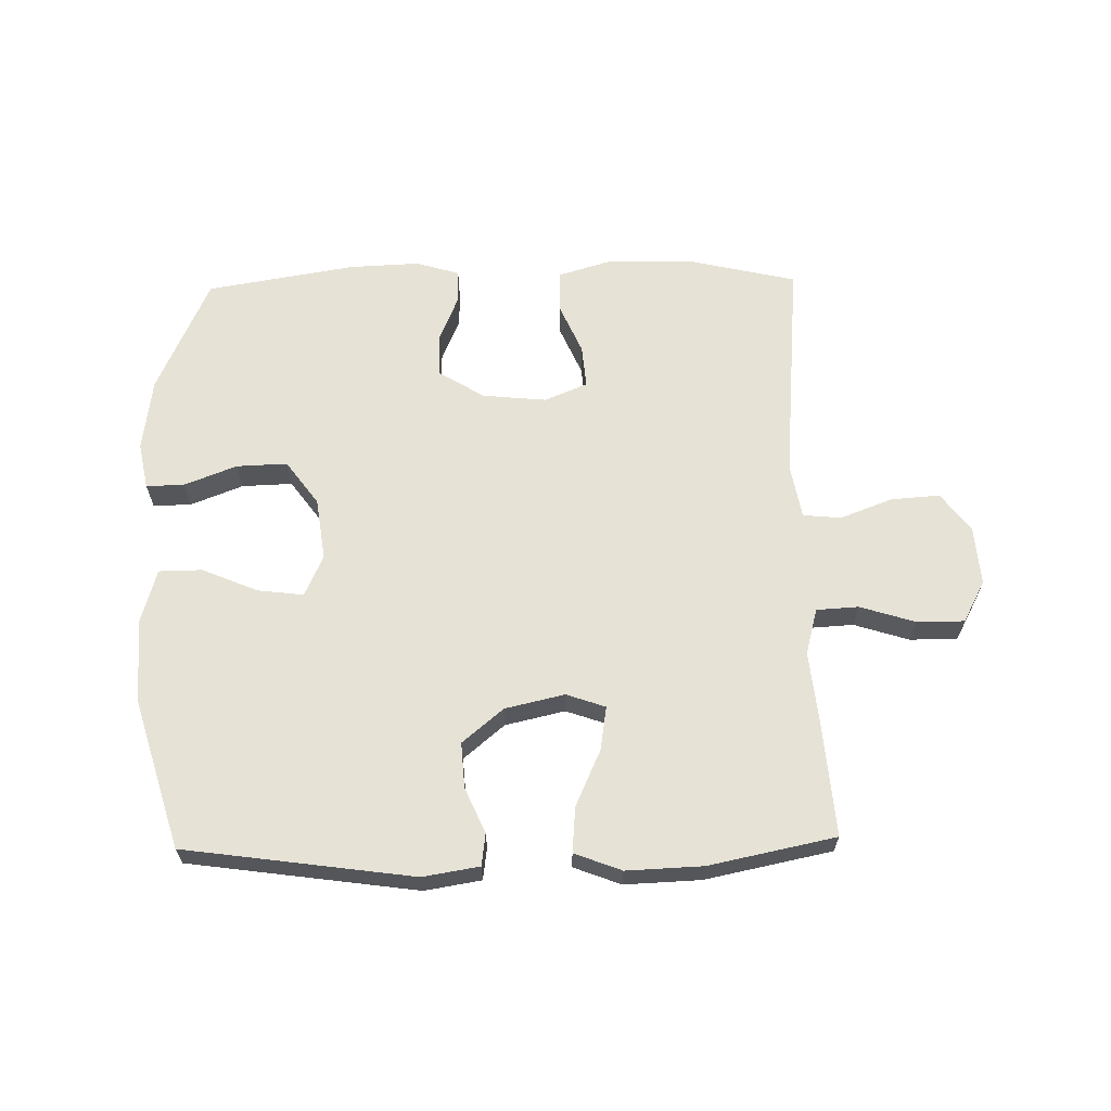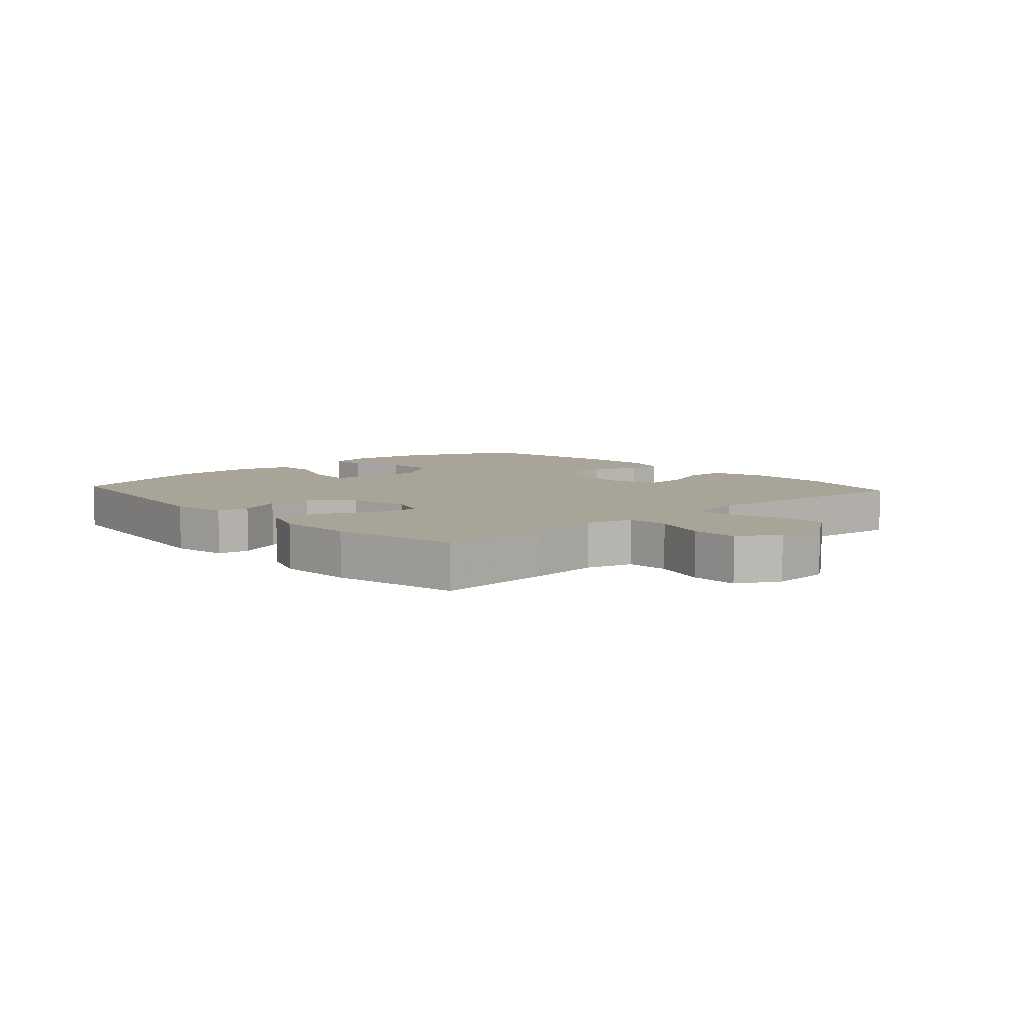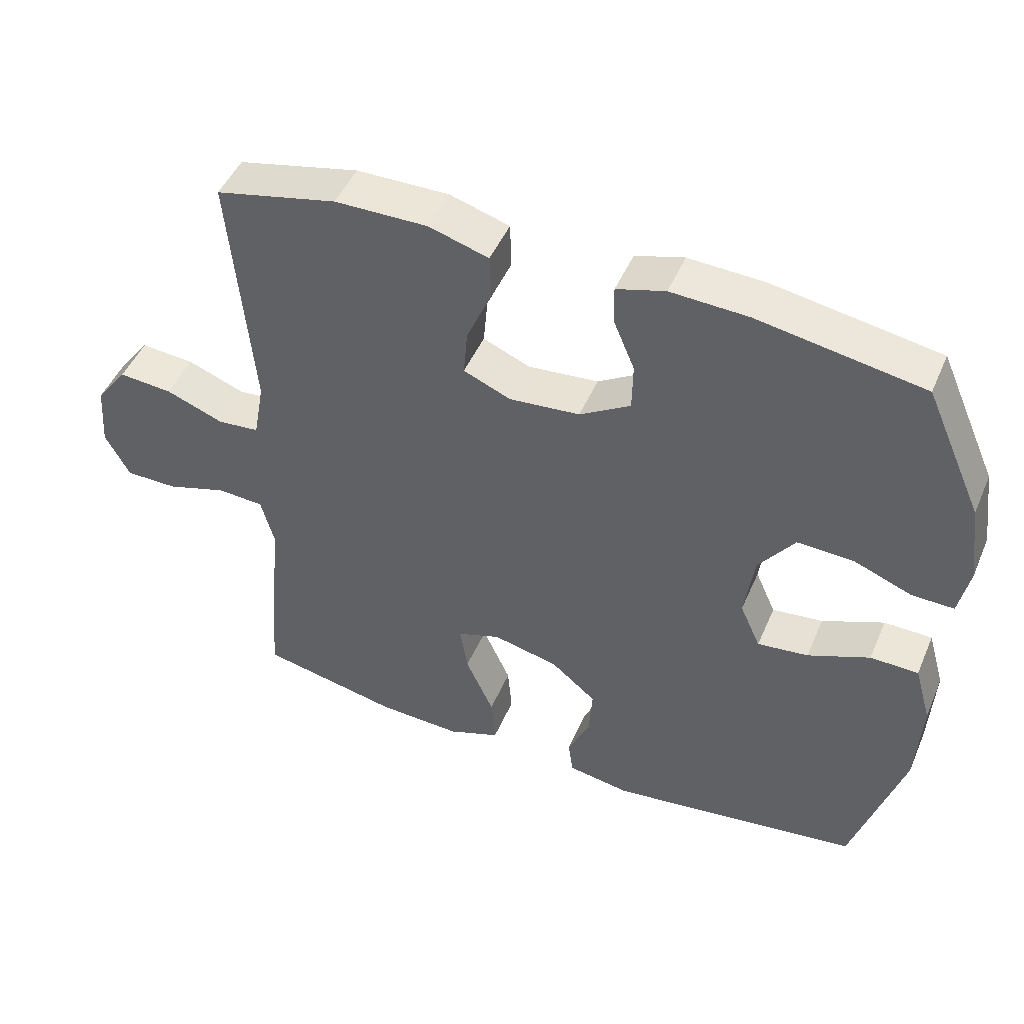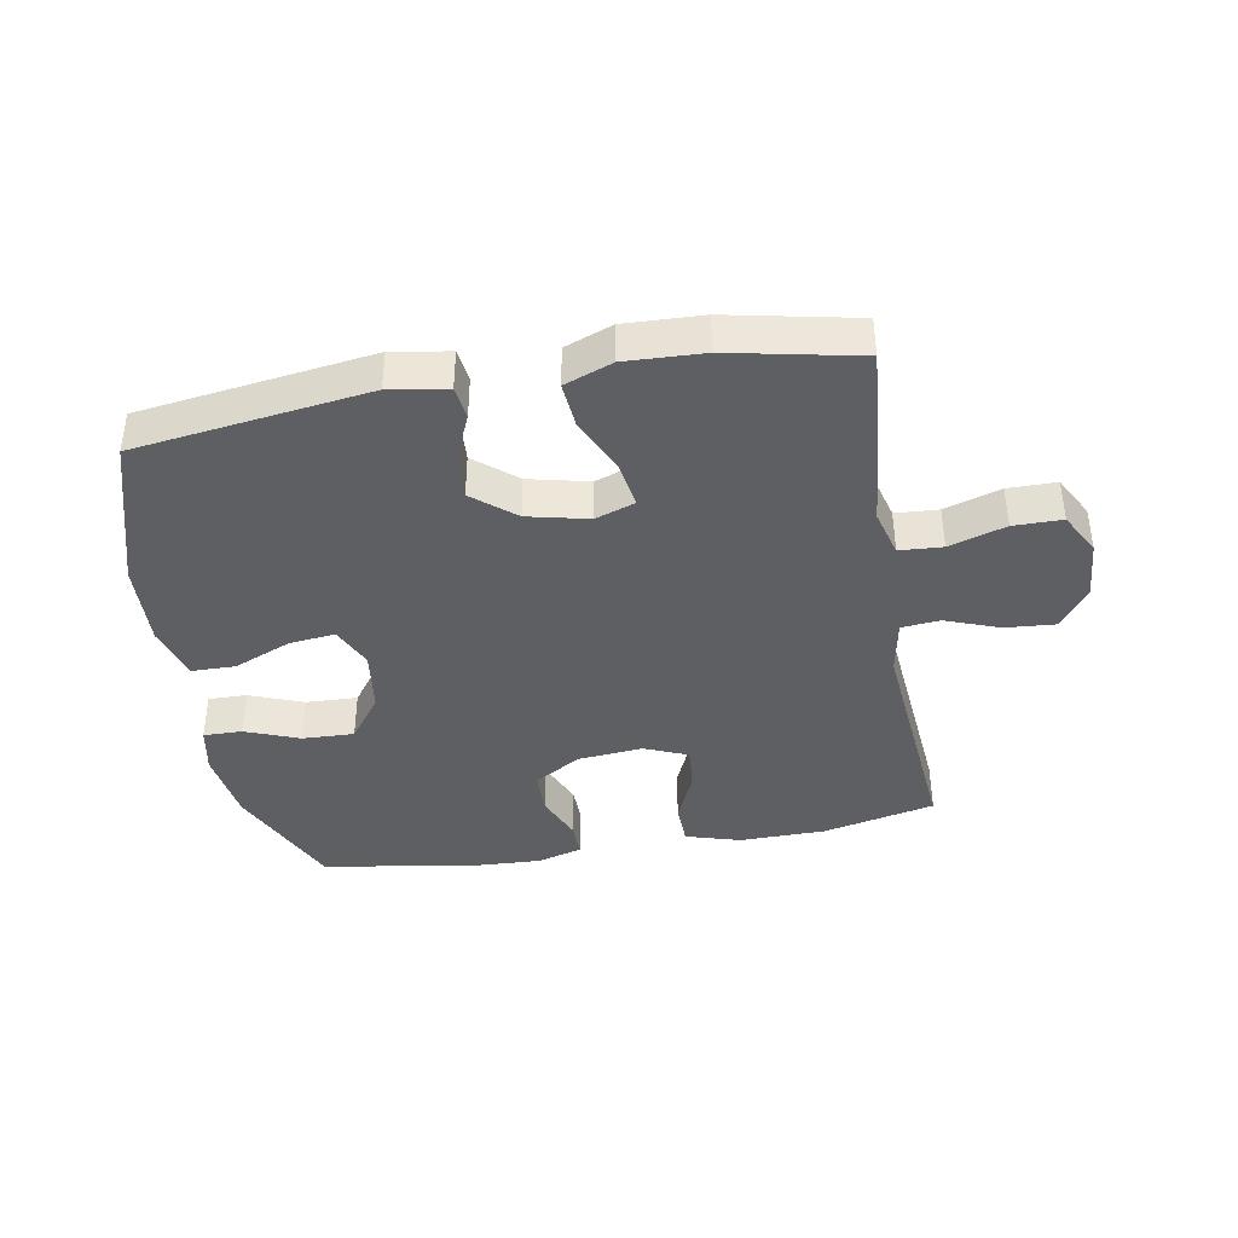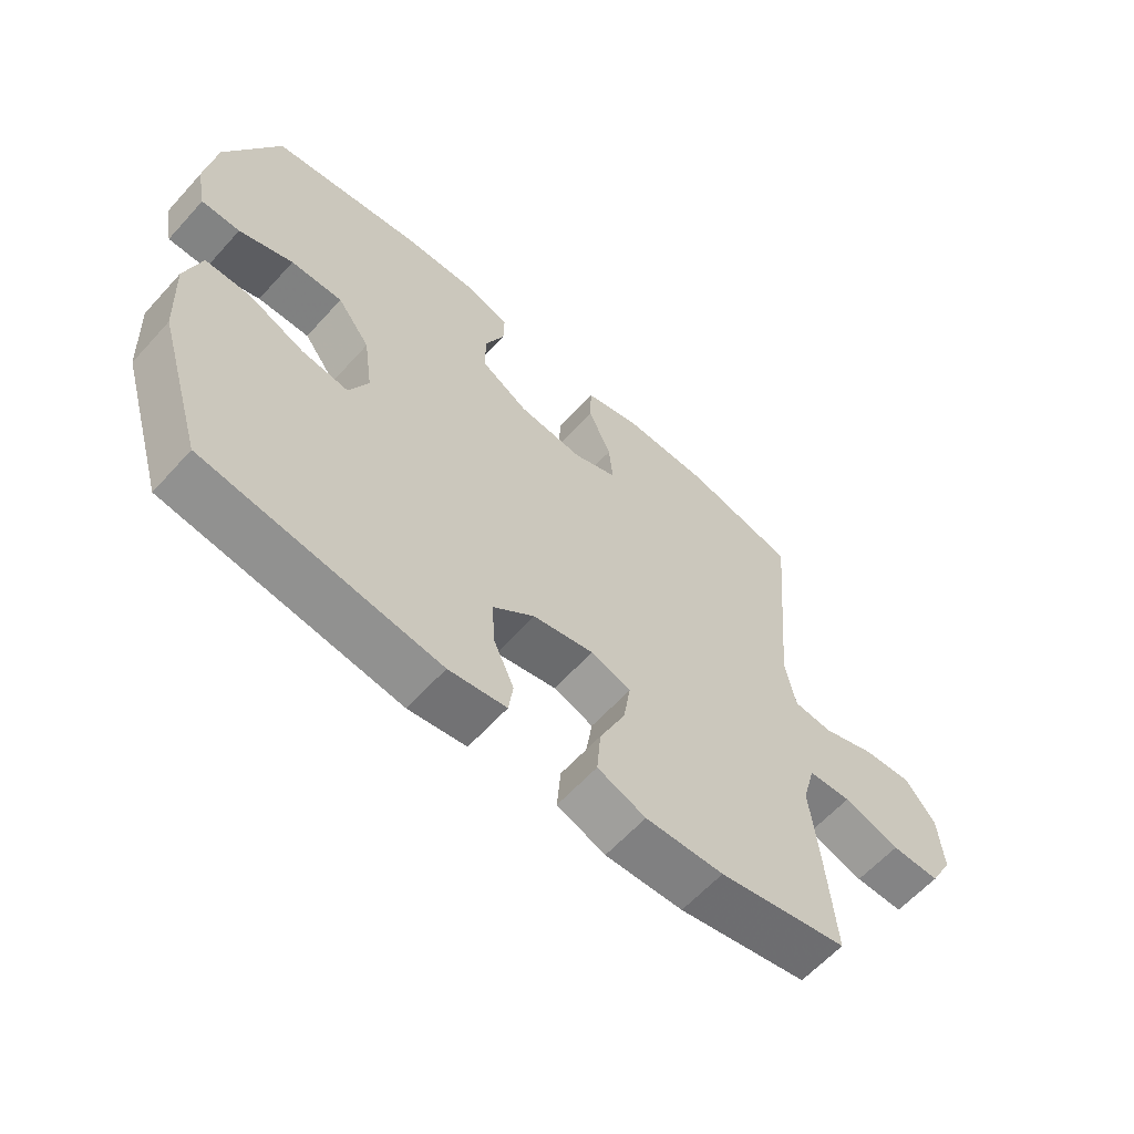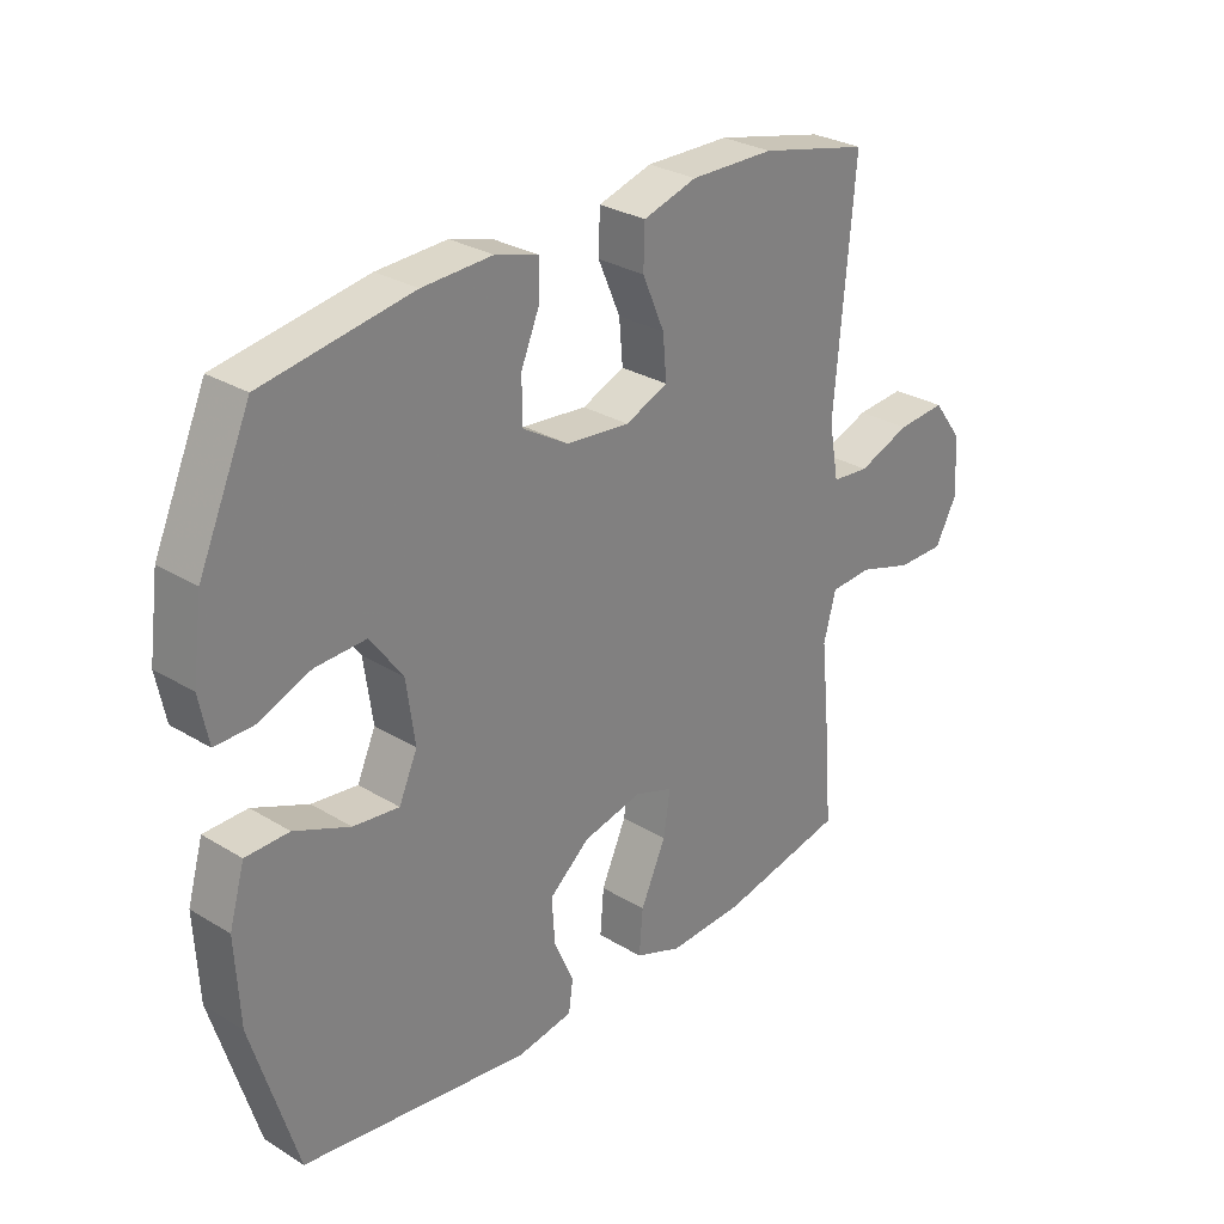
<metadata>
{"format":"obj","ext":"obj","renderer":"f3d","projection":"perspective","resolution":1024,"background":"white","views":[{"elev":64.0,"azim":178.9,"up":"+Y"},{"elev":7.0,"azim":-132.1,"up":"+Y"},{"elev":47.6,"azim":22.7,"up":"+Z"},{"elev":-39.7,"azim":-170.0,"up":"+Y"},{"elev":-61.5,"azim":138.0,"up":"+Z"},{"elev":28.9,"azim":132.2,"up":"+Z"}]}
</metadata>
<code>
v 0.5 0.07 0.5
v 0.584 0.07 0.312
v 0.6 0.07 0.194
v 0.585 0.07 0.119
v 0.524 0.07 0.12
v 0.439 0.07 0.153
v 0.357 0.07 0.156
v 0.305 0.07 0.085
v 0.291 0.07 -0.015
v 0.321 0.07 -0.082
v 0.395 0.07 -0.073
v 0.485 0.07 -0.035
v 0.555 0.07 -0.036
v 0.58 0.07 -0.123
v 0.573 0.07 -0.259
v 0.5 0.07 -0.5
v 0.131 0.07 -0.551
v 0.04 0.07 -0.536
v 0.033 0.07 -0.484
v 0.065 0.07 -0.412
v 0.07 0.07 -0.338
v 0.004 0.07 -0.283
v -0.092 0.07 -0.261
v -0.155 0.07 -0.283
v -0.144 0.07 -0.354
v -0.103 0.07 -0.445
v -0.097 0.07 -0.518
v -0.173 0.07 -0.547
v -0.296 0.07 -0.542
v -0.5 0.07 -0.5
v -0.485 0.07 -0.314
v -0.473 0.07 -0.199
v -0.493 0.07 -0.124
v -0.561 0.07 -0.12
v -0.65 0.07 -0.148
v -0.727 0.07 -0.148
v -0.763 0.07 -0.081
v -0.756 0.07 0.014
v -0.709 0.07 0.077
v -0.63 0.07 0.071
v -0.545 0.07 0.039
v -0.484 0.07 0.045
v -0.468 0.07 0.133
v -0.5 0.07 0.5
v -0.322 0.07 0.541
v -0.186 0.07 0.543
v -0.099 0.07 0.517
v -0.097 0.07 0.45
v -0.133 0.07 0.367
v -0.139 0.07 0.298
v -0.07 0.07 0.269
v 0.033 0.07 0.279
v 0.107 0.07 0.324
v 0.108 0.07 0.394
v 0.077 0.07 0.468
v 0.076 0.07 0.524
v 0.147 0.07 0.545
v 0.26 0.07 0.54
v 0.5 0 0.5
v 0.584 0 0.312
v 0.6 0 0.194
v 0.585 0 0.119
v 0.524 0 0.12
v 0.439 0 0.153
v 0.357 0 0.156
v 0.305 0 0.085
v 0.291 0 -0.015
v 0.321 0 -0.082
v 0.395 0 -0.073
v 0.485 0 -0.035
v 0.555 0 -0.036
v 0.58 0 -0.123
v 0.573 0 -0.259
v 0.5 0 -0.5
v 0.131 0 -0.551
v 0.04 0 -0.536
v 0.033 0 -0.484
v 0.065 0 -0.412
v 0.07 0 -0.338
v 0.004 0 -0.283
v -0.092 0 -0.261
v -0.155 0 -0.283
v -0.144 0 -0.354
v -0.103 0 -0.445
v -0.097 0 -0.518
v -0.173 0 -0.547
v -0.296 0 -0.542
v -0.5 0 -0.5
v -0.485 0 -0.314
v -0.473 0 -0.199
v -0.493 0 -0.124
v -0.561 0 -0.12
v -0.65 0 -0.148
v -0.727 0 -0.148
v -0.763 0 -0.081
v -0.756 0 0.014
v -0.709 0 0.077
v -0.63 0 0.071
v -0.545 0 0.039
v -0.484 0 0.045
v -0.468 0 0.133
v -0.5 0 0.5
v -0.322 0 0.541
v -0.186 0 0.543
v -0.099 0 0.517
v -0.097 0 0.45
v -0.133 0 0.367
v -0.139 0 0.298
v -0.07 0 0.269
v 0.033 0 0.279
v 0.107 0 0.324
v 0.108 0 0.394
v 0.077 0 0.468
v 0.076 0 0.524
v 0.147 0 0.545
v 0.26 0 0.54
f 4 5 6
f 3 4 6
f 2 3 6
f 1 2 6
f 58 1 6
f 57 58 6
f 56 57 6
f 55 56 6
f 54 55 6
f 53 54 6 7
f 52 53 7 8
f 51 52 8 9
f 50 51 9 10
f 47 48 49
f 46 47 49
f 45 46 49
f 44 45 49
f 43 44 49
f 42 43 49 50
f 39 40 41
f 38 39 41
f 37 38 41
f 36 37 41
f 35 36 41
f 34 35 41
f 33 34 41 42
f 42 50 10
f 33 42 10
f 32 33 10
f 30 31 32
f 29 30 32
f 28 29 32
f 27 28 32
f 26 27 32
f 25 26 32
f 18 19 20
f 17 18 20
f 16 17 20
f 15 16 20
f 14 15 20
f 13 14 20
f 12 13 20
f 11 12 20
f 11 20 21
f 10 11 21 22
f 24 25 32
f 23 24 32 10
f 10 22 23
f 64 63 62
f 64 62 61
f 64 61 60
f 64 60 59
f 64 59 116
f 64 116 115
f 64 115 114
f 64 114 113
f 64 113 112
f 65 64 112 111
f 66 65 111 110
f 67 66 110 109
f 68 67 109 108
f 107 106 105
f 107 105 104
f 107 104 103
f 107 103 102
f 107 102 101
f 108 107 101 100
f 99 98 97
f 99 97 96
f 99 96 95
f 99 95 94
f 99 94 93
f 99 93 92
f 100 99 92 91
f 68 108 100
f 68 100 91
f 68 91 90
f 90 89 88
f 90 88 87
f 90 87 86
f 90 86 85
f 90 85 84
f 90 84 83
f 78 77 76
f 78 76 75
f 78 75 74
f 78 74 73
f 78 73 72
f 78 72 71
f 78 71 70
f 78 70 69
f 79 78 69
f 80 79 69 68
f 90 83 82
f 68 90 82 81
f 81 80 68
f 1 59 60 2
f 2 60 61 3
f 3 61 62 4
f 4 62 63 5
f 5 63 64 6
f 6 64 65 7
f 7 65 66 8
f 8 66 67 9
f 9 67 68 10
f 10 68 69 11
f 11 69 70 12
f 12 70 71 13
f 13 71 72 14
f 14 72 73 15
f 15 73 74 16
f 16 74 75 17
f 17 75 76 18
f 18 76 77 19
f 19 77 78 20
f 20 78 79 21
f 21 79 80 22
f 22 80 81 23
f 23 81 82 24
f 24 82 83 25
f 25 83 84 26
f 26 84 85 27
f 27 85 86 28
f 28 86 87 29
f 29 87 88 30
f 30 88 89 31
f 31 89 90 32
f 32 90 91 33
f 33 91 92 34
f 34 92 93 35
f 35 93 94 36
f 36 94 95 37
f 37 95 96 38
f 38 96 97 39
f 39 97 98 40
f 40 98 99 41
f 41 99 100 42
f 42 100 101 43
f 43 101 102 44
f 44 102 103 45
f 45 103 104 46
f 46 104 105 47
f 47 105 106 48
f 48 106 107 49
f 49 107 108 50
f 50 108 109 51
f 51 109 110 52
f 52 110 111 53
f 53 111 112 54
f 54 112 113 55
f 55 113 114 56
f 56 114 115 57
f 57 115 116 58
f 58 116 59 1

</code>
